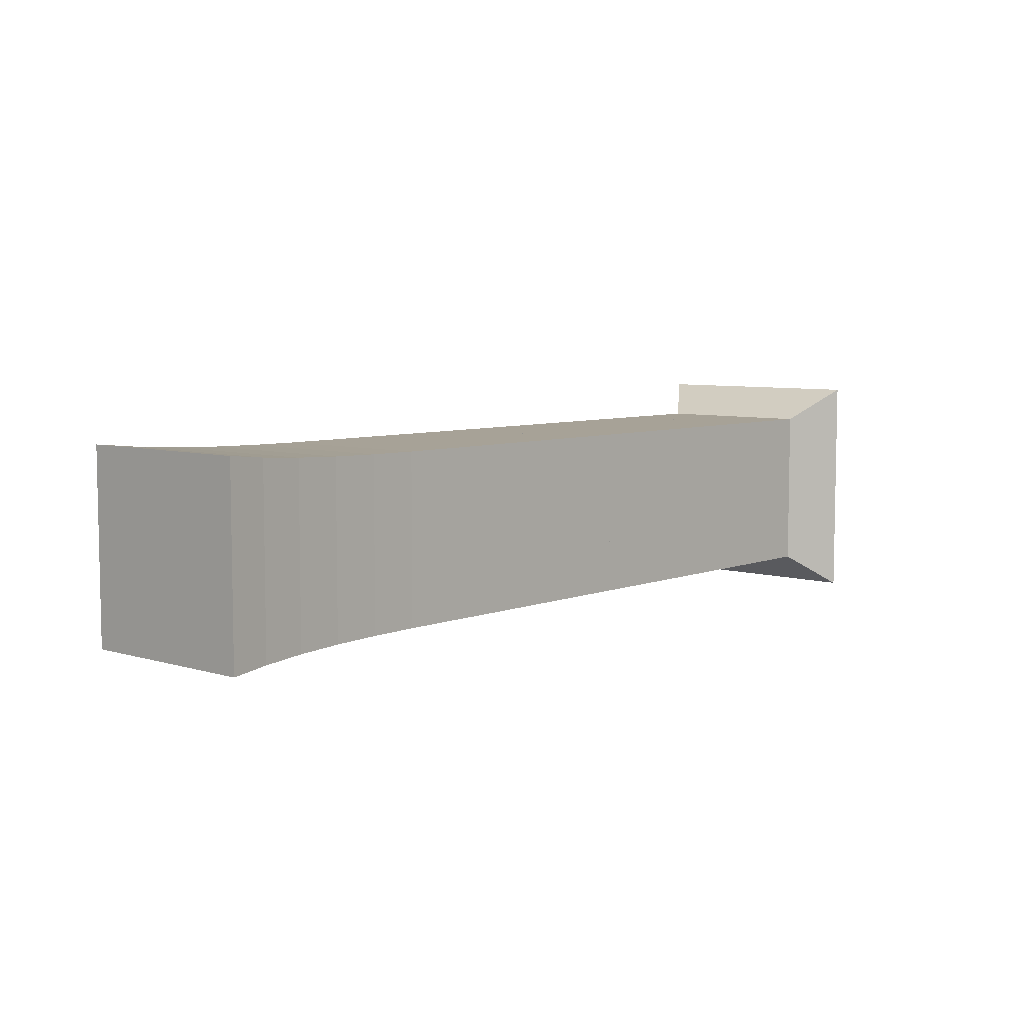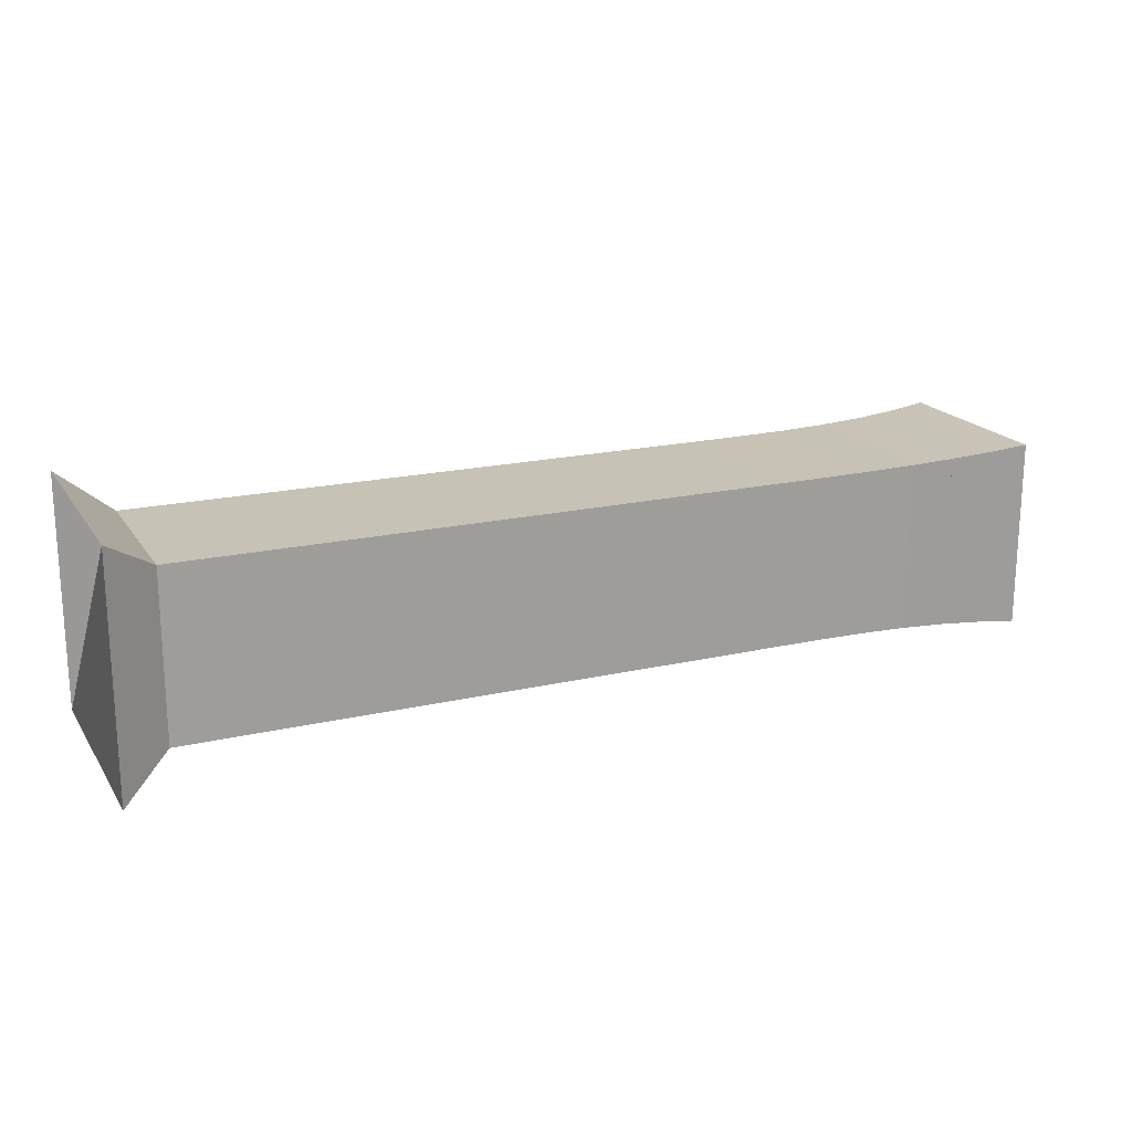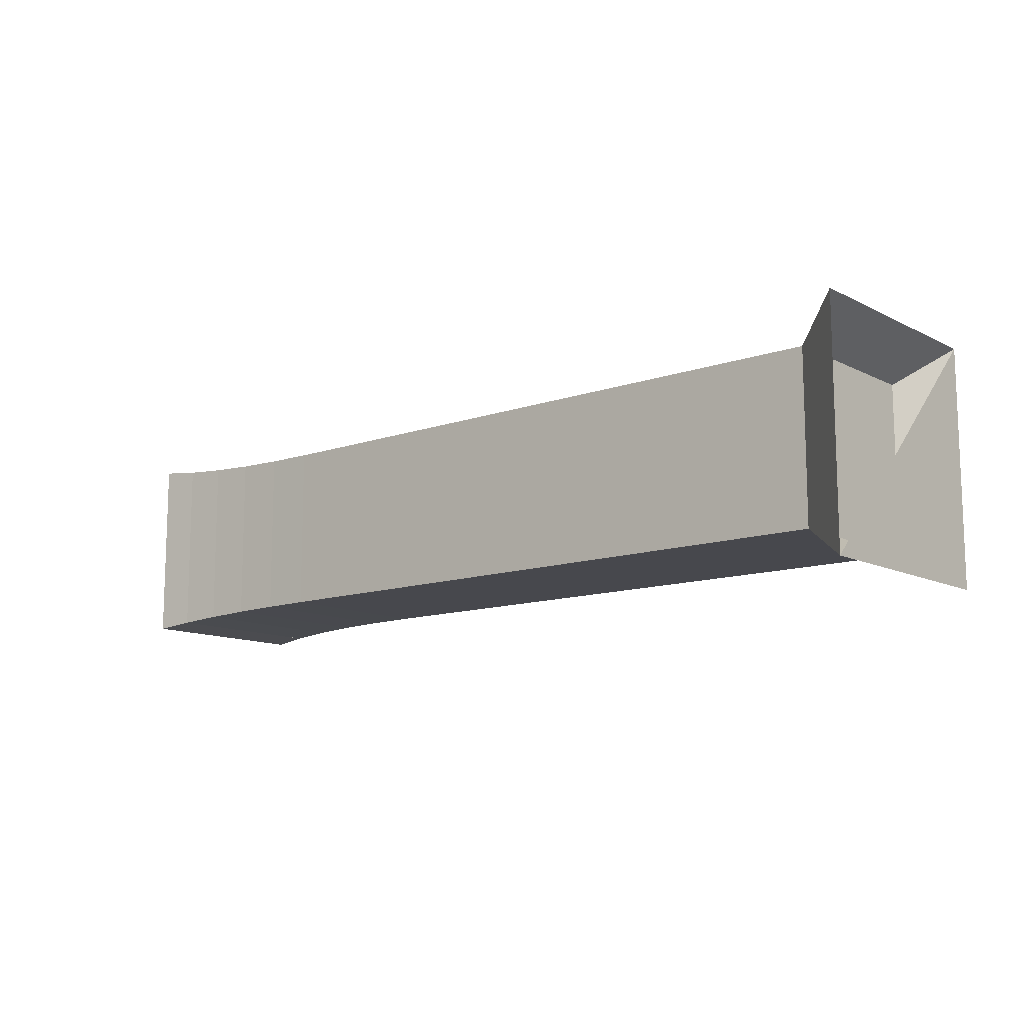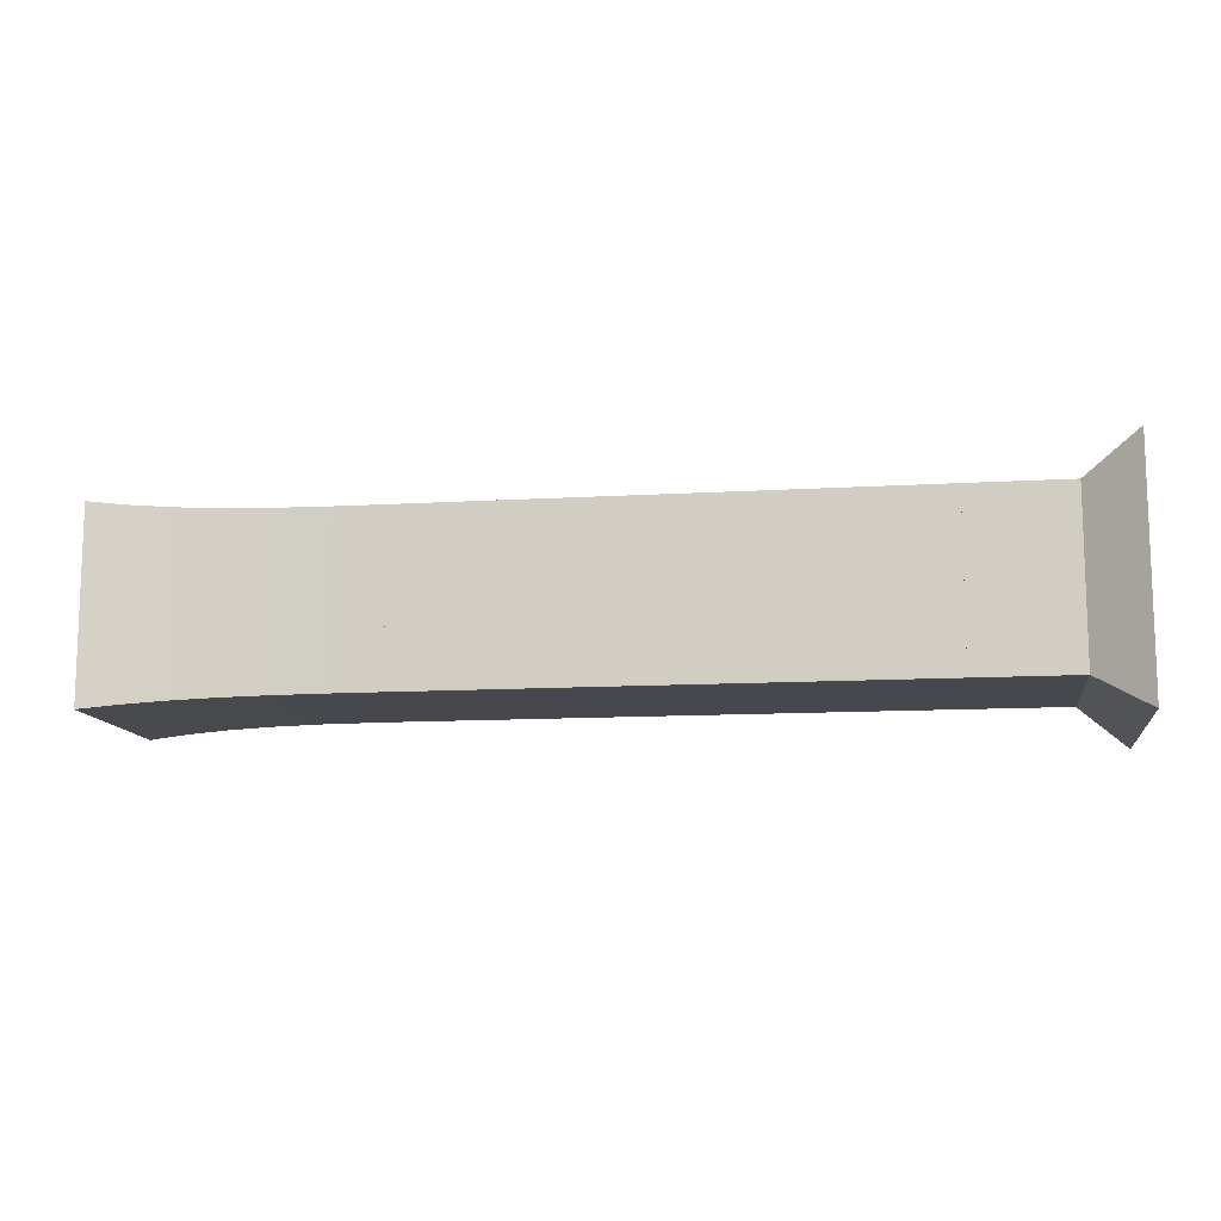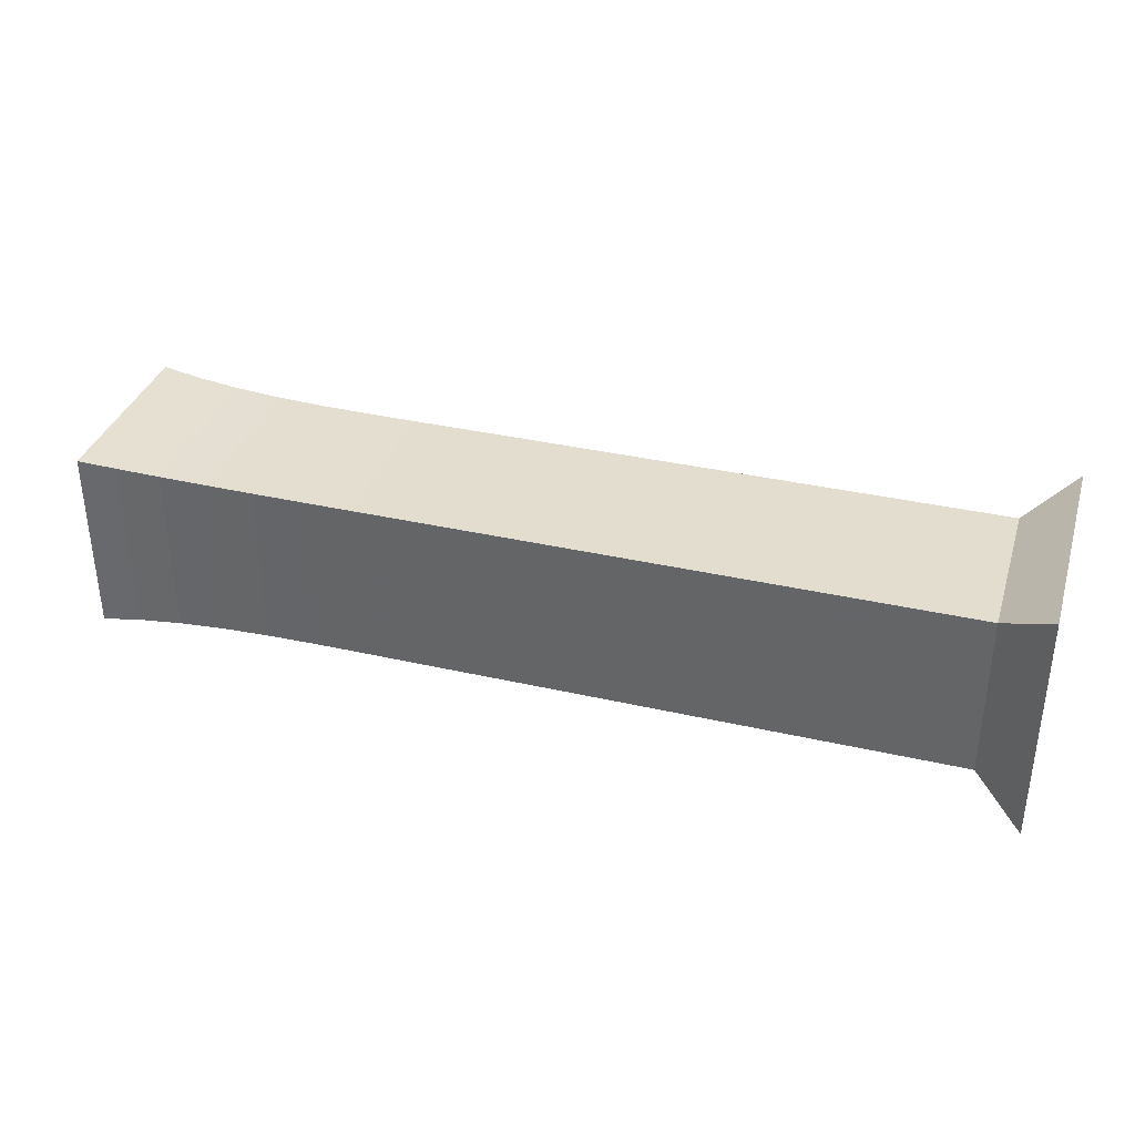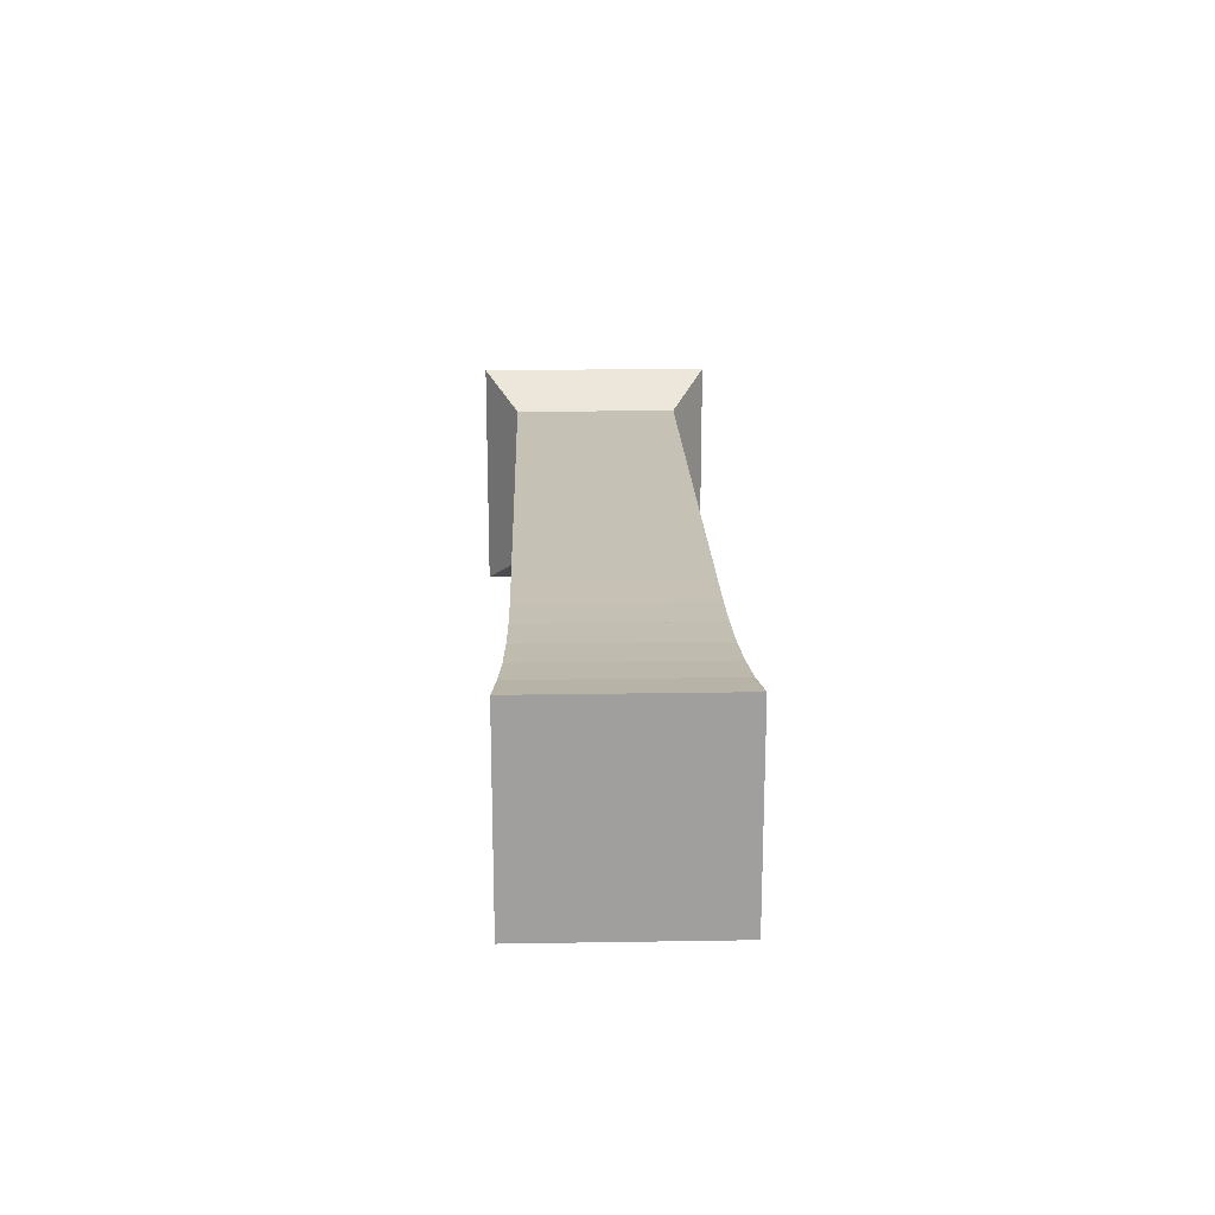
<metadata>
{"format":"obj","ext":"obj","renderer":"f3d","projection":"perspective","resolution":1024,"background":"white","views":[{"elev":6.6,"azim":131.6,"up":"+Z"},{"elev":18.9,"azim":-23.7,"up":"+Z"},{"elev":-11.8,"azim":-139.9,"up":"+Z"},{"elev":-11.8,"azim":-171.8,"up":"+Z"},{"elev":35.6,"azim":-163.2,"up":"+Y"},{"elev":18.7,"azim":88.2,"up":"+Z"}]}
</metadata>
<code>
v 0 -0.25 -0.25
v 0 -0.25 0.25
v 0 0.25 0.25
v 0 0.25 -0.25
v 0.1053 -0.1768 -0.1768
v 0.1053 -0.1768 0.1768
v 0.1053 0.1768 0.1768
v 0.1053 0.1768 -0.1768
v 0.2105 -0.1768 -0.1768
v 0.2105 -0.1768 0.1768
v 0.2105 0.1768 0.1768
v 0.2105 0.1768 -0.1768
v 0.3158 -0.1768 -0.1768
v 0.3158 -0.1768 0.1768
v 0.3158 0.1768 0.1768
v 0.3158 0.1768 -0.1768
v 0.4211 -0.1768 -0.1768
v 0.4211 -0.1768 0.1768
v 0.4211 0.1768 0.1768
v 0.4211 0.1768 -0.1768
v 0.5263 -0.1768 -0.1768
v 0.5263 -0.1768 0.1768
v 0.5263 0.1768 0.1768
v 0.5263 0.1768 -0.1768
v 0.6316 -0.1768 -0.1768
v 0.6316 -0.1768 0.1768
v 0.6316 0.1768 0.1768
v 0.6316 0.1768 -0.1768
v 0.7368 -0.1768 -0.1768
v 0.7368 -0.1768 0.1768
v 0.7368 0.1768 0.1768
v 0.7368 0.1768 -0.1768
v 0.8421 -0.1768 -0.1768
v 0.8421 -0.1768 0.1768
v 0.8421 0.1768 0.1768
v 0.8421 0.1768 -0.1768
v 0.9474 -0.1768 -0.1768
v 0.9474 -0.1768 0.1768
v 0.9474 0.1768 0.1768
v 0.9474 0.1768 -0.1768
v 1.053 -0.1768 -0.1768
v 1.053 -0.1768 0.1768
v 1.053 0.1768 0.1768
v 1.053 0.1768 -0.1768
v 1.158 -0.1769 -0.1769
v 1.158 -0.1769 0.1769
v 1.158 0.1769 0.1769
v 1.158 0.1769 -0.1769
v 1.263 -0.1769 -0.1769
v 1.263 -0.1769 0.1769
v 1.263 0.1769 0.1769
v 1.263 0.1769 -0.1769
v 1.368 -0.1769 -0.1769
v 1.368 -0.1769 0.1769
v 1.368 0.1769 0.1769
v 1.368 0.1769 -0.1769
v 1.473 -0.177 -0.177
v 1.473 -0.177 0.177
v 1.473 0.177 0.177
v 1.473 0.177 -0.177
v 1.577 -0.1779 -0.1779
v 1.577 -0.1779 0.1779
v 1.577 0.1779 0.1779
v 1.577 0.1779 -0.1779
v 1.678 -0.1802 -0.1802
v 1.678 -0.1802 0.1802
v 1.678 0.1802 0.1802
v 1.678 0.1802 -0.1802
v 1.775 -0.1843 -0.1843
v 1.775 -0.1843 0.1843
v 1.775 0.1843 0.1843
v 1.775 0.1843 -0.1843
v 1.866 -0.1907 -0.1907
v 1.866 -0.1907 0.1907
v 1.866 0.1907 0.1907
v 1.866 0.1907 -0.1907
v 1.948 -0.1991 -0.1991
v 1.948 -0.1991 0.1991
v 1.948 0.1991 0.1991
v 1.948 0.1991 -0.1991
f 1 2 4 5
f 5 6 7 8
f 5 6 2 1
f 6 7 3 2
f 7 8 4 3
f 8 5 1 4
f 9 10 11 12
f 9 10 6 5
f 10 11 7 6
f 11 12 8 7
f 12 9 5 8
f 13 14 15 16
f 13 14 10 9
f 14 15 11 10
f 15 16 12 11
f 16 13 9 12
f 17 18 19 20
f 17 18 14 13
f 18 19 15 14
f 19 20 16 15
f 20 17 13 16
f 21 22 23 24
f 21 22 18 17
f 22 23 19 18
f 23 24 20 19
f 24 21 17 20
f 25 26 27 28
f 25 26 22 21
f 26 27 23 22
f 27 28 24 23
f 28 25 21 24
f 29 30 31 32
f 29 30 26 25
f 30 31 27 26
f 31 32 28 27
f 32 29 25 28
f 33 34 35 36
f 33 34 30 29
f 34 35 31 30
f 35 36 32 31
f 36 33 29 32
f 37 38 39 40
f 37 38 34 33
f 38 39 35 34
f 39 40 36 35
f 40 37 33 36
f 41 42 43 44
f 41 42 38 37
f 42 43 39 38
f 43 44 40 39
f 44 41 37 40
f 45 46 47 48
f 45 46 42 41
f 46 47 43 42
f 47 48 44 43
f 48 45 41 44
f 49 50 51 52
f 49 50 46 45
f 50 51 47 46
f 51 52 48 47
f 52 49 45 48
f 53 54 55 56
f 53 54 50 49
f 54 55 51 50
f 55 56 52 51
f 56 53 49 52
f 57 58 59 60
f 57 58 54 53
f 58 59 55 54
f 59 60 56 55
f 60 57 53 56
f 61 62 63 64
f 61 62 58 57
f 62 63 59 58
f 63 64 60 59
f 64 61 57 60
f 65 66 67 68
f 65 66 62 61
f 66 67 63 62
f 67 68 64 63
f 68 65 61 64
f 69 70 71 72
f 69 70 66 65
f 70 71 67 66
f 71 72 68 67
f 72 69 65 68
f 73 74 75 76
f 73 74 70 69
f 74 75 71 70
f 75 76 72 71
f 76 73 69 72
f 77 78 79 80
f 77 78 74 73
f 78 79 75 74
f 79 80 76 75
f 80 77 73 76

</code>
